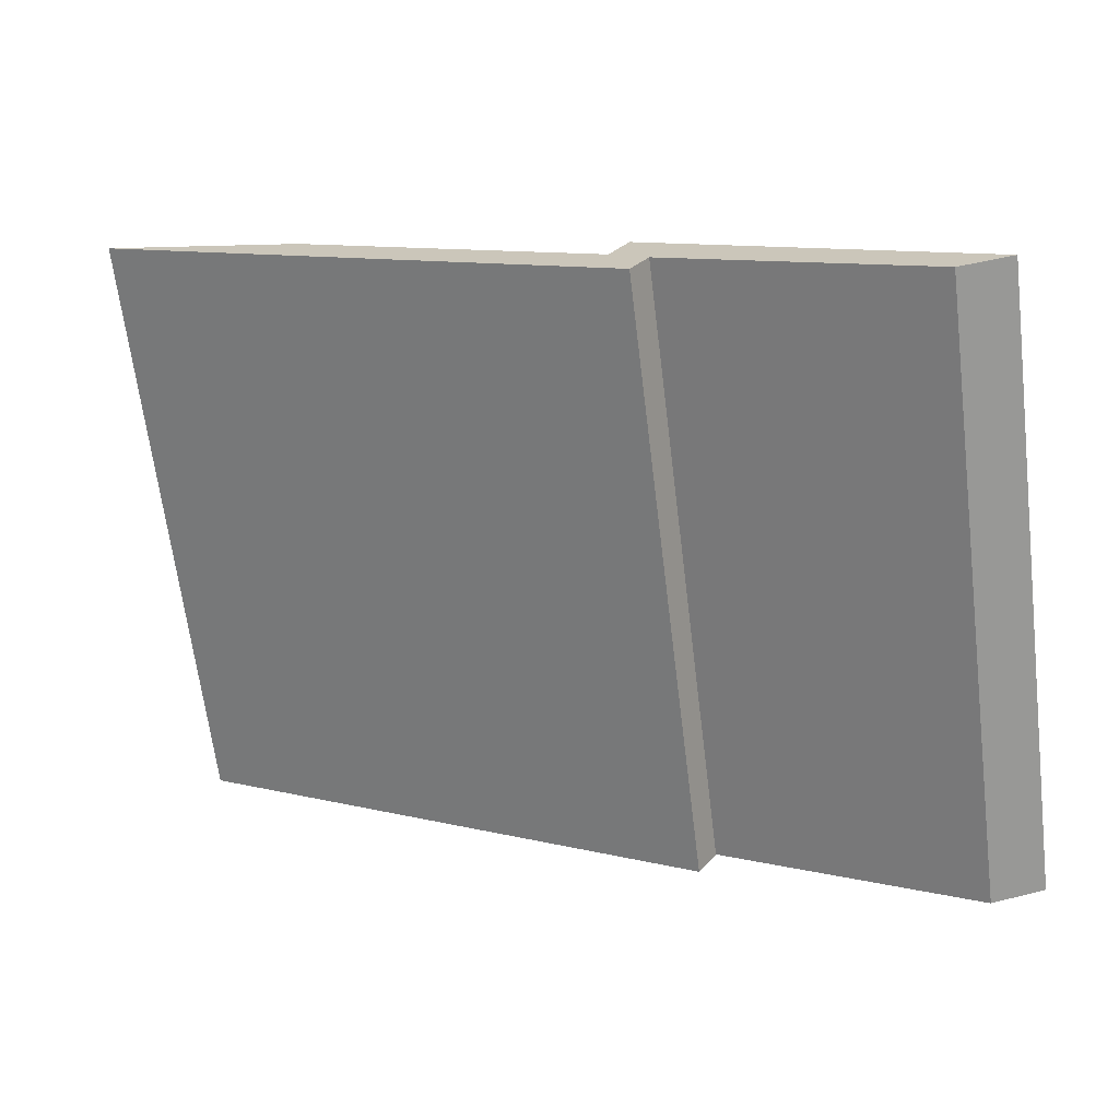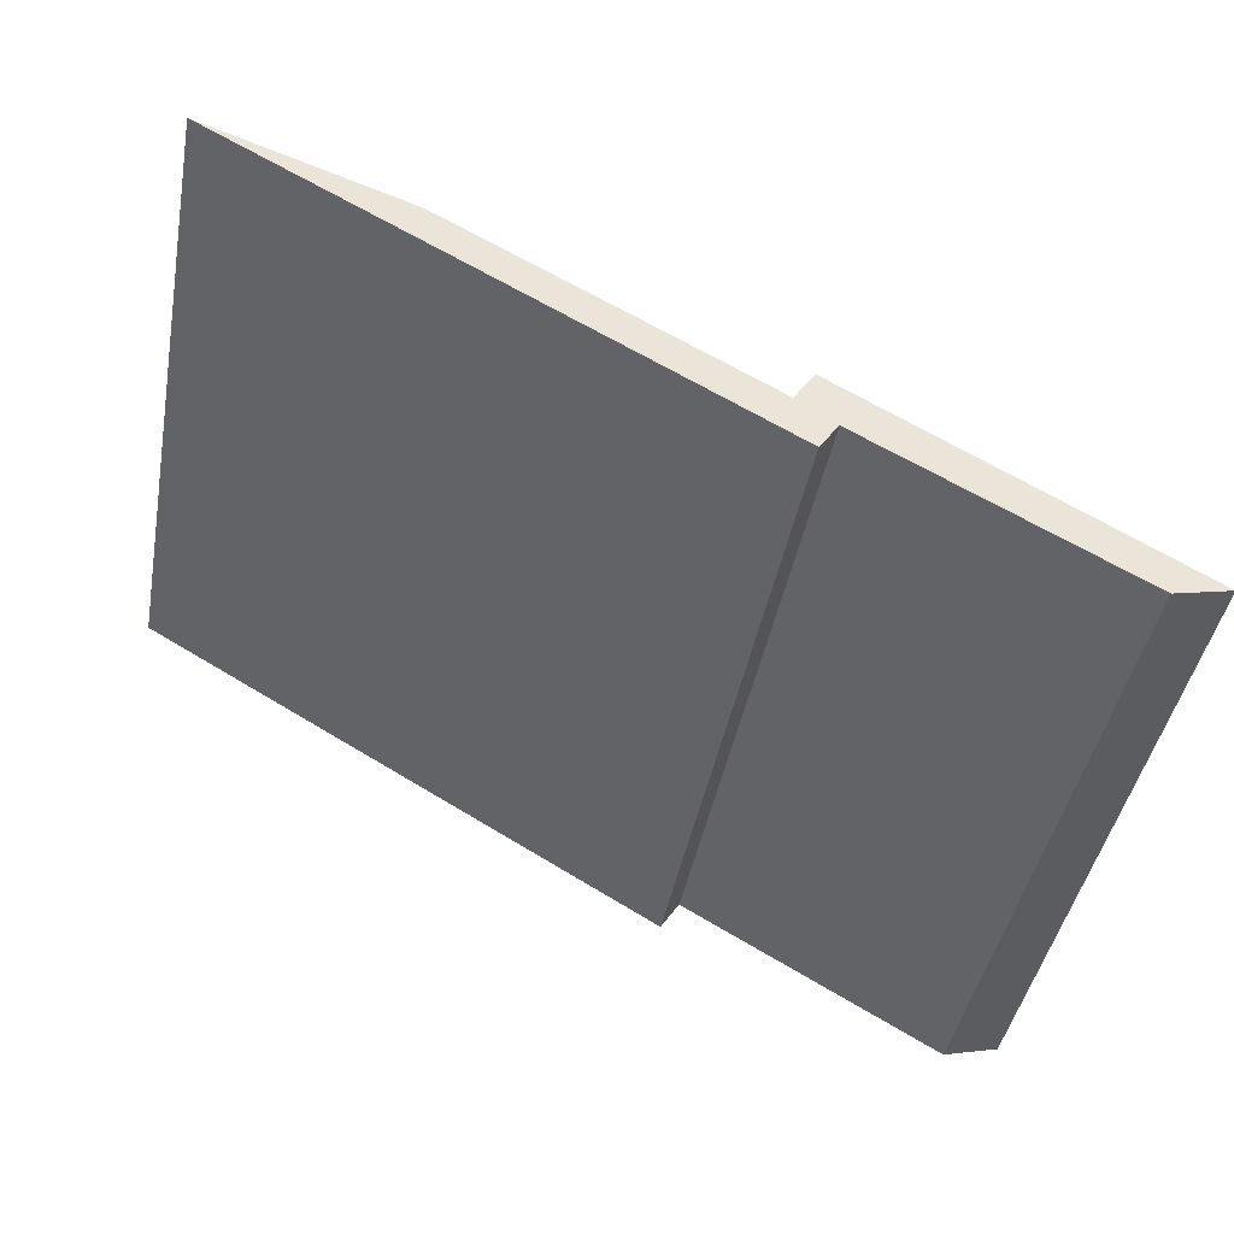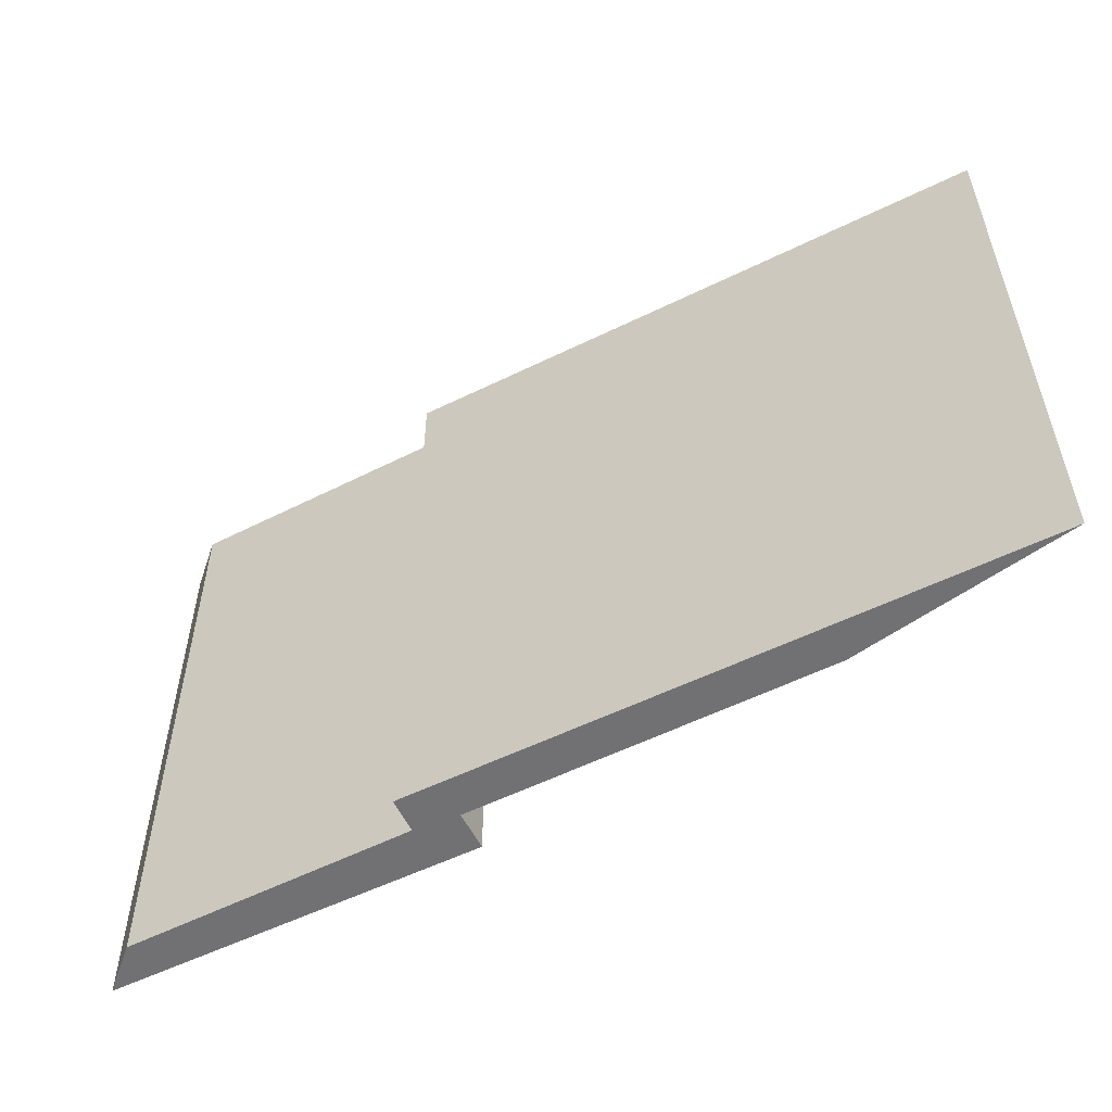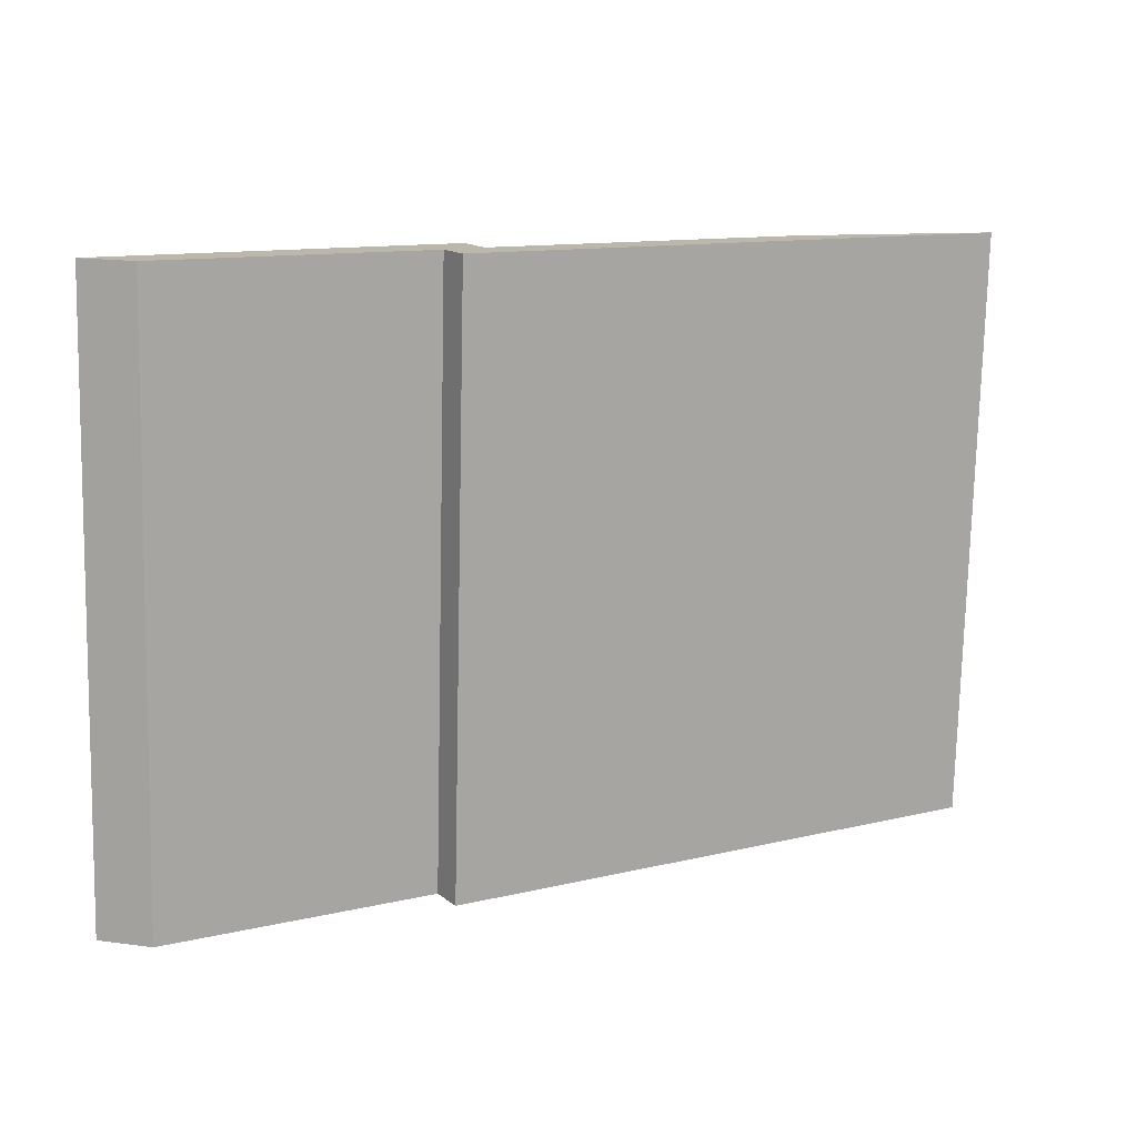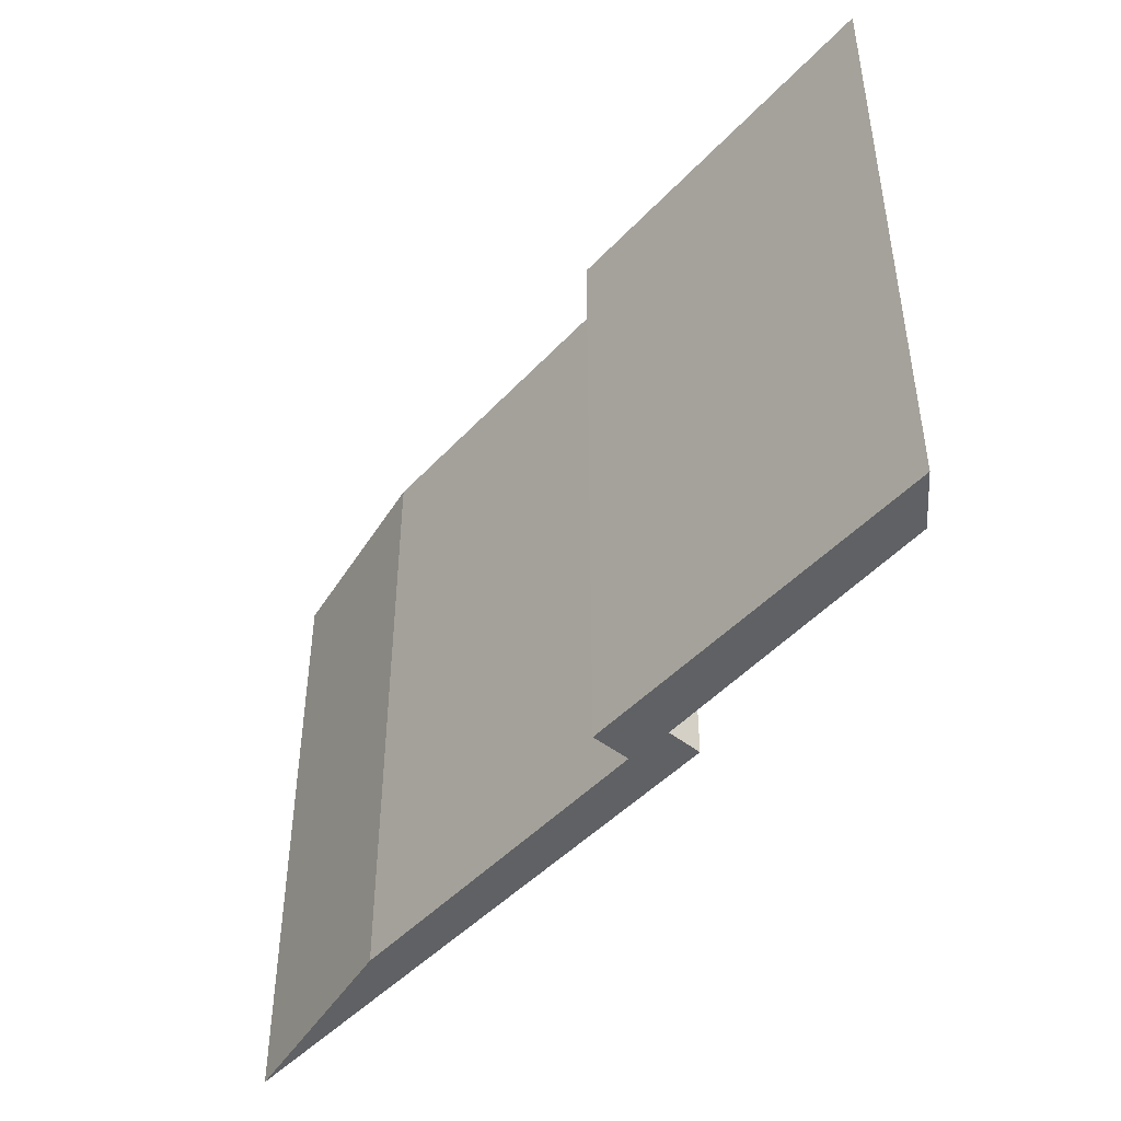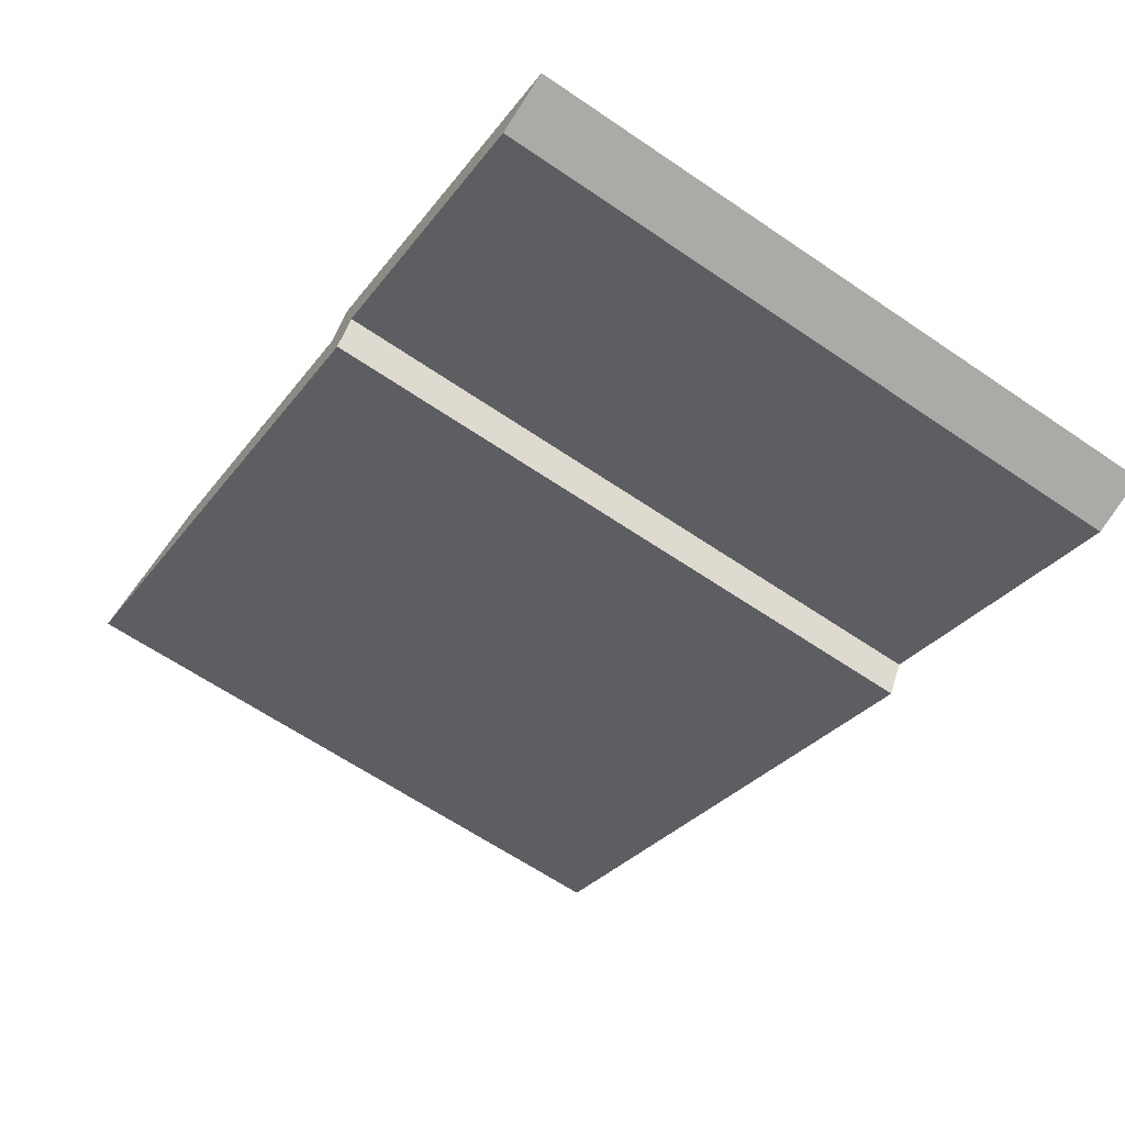
<metadata>
{"format":"obj","ext":"obj","renderer":"f3d","projection":"perspective","resolution":1024,"background":"white","views":[{"elev":-66.7,"azim":7.1,"up":"+Z"},{"elev":-44.5,"azim":-10.7,"up":"+Z"},{"elev":-55.3,"azim":-122.6,"up":"+Y"},{"elev":-75.8,"azim":178.7,"up":"+Z"},{"elev":-46.4,"azim":80.0,"up":"+Y"},{"elev":-64.2,"azim":55.6,"up":"+Z"}]}
</metadata>
<code>
v  5.537 16.88 -2.036
v  14.27 16.88 -8.256
v  0 16.88 1.034e-15
v  13.79 16.88 -6.76
v  14.34 16.88 -5.853
v  14.77 16.88 -7.454
v  23.05 16.88 -10.92
v  21.58 16.88 -11.28
v  21.58 6.907e-16 -11.28
v  14.77 4.564e-16 -7.454
v  14.27 5.055e-16 -8.256
v  0 0 0
v  5.537 1.247e-16 -2.036
v  13.79 4.139e-16 -6.76
v  14.34 3.584e-16 -5.853
v  23.05 6.686e-16 -10.92
g defaultobject
f 1 2 3
f 2 1 4
f 2 4 5
f 2 5 6
f 6 5 7
f 6 7 8
f 9 6 8
f 6 9 10
f 11 3 2
f 3 11 12
f 10 2 6
f 2 10 11
f 12 1 3
f 1 12 13
f 13 4 1
f 4 13 14
f 15 7 5
f 7 15 16
f 14 5 4
f 5 14 15
f 16 8 7
f 8 16 9
f 11 13 12
f 13 11 14
f 14 11 15
f 15 11 10
f 15 10 16
f 16 10 9

</code>
